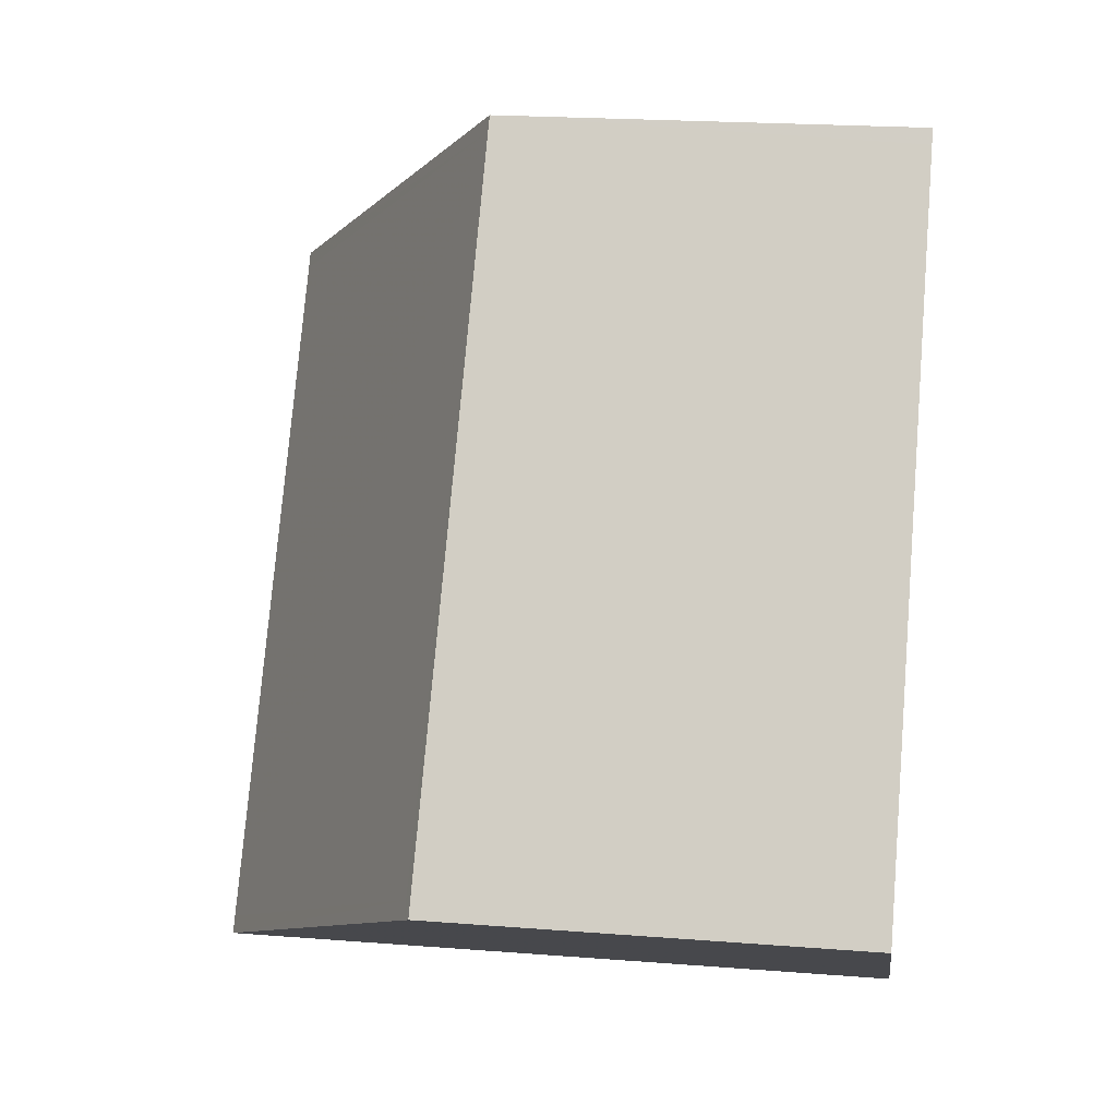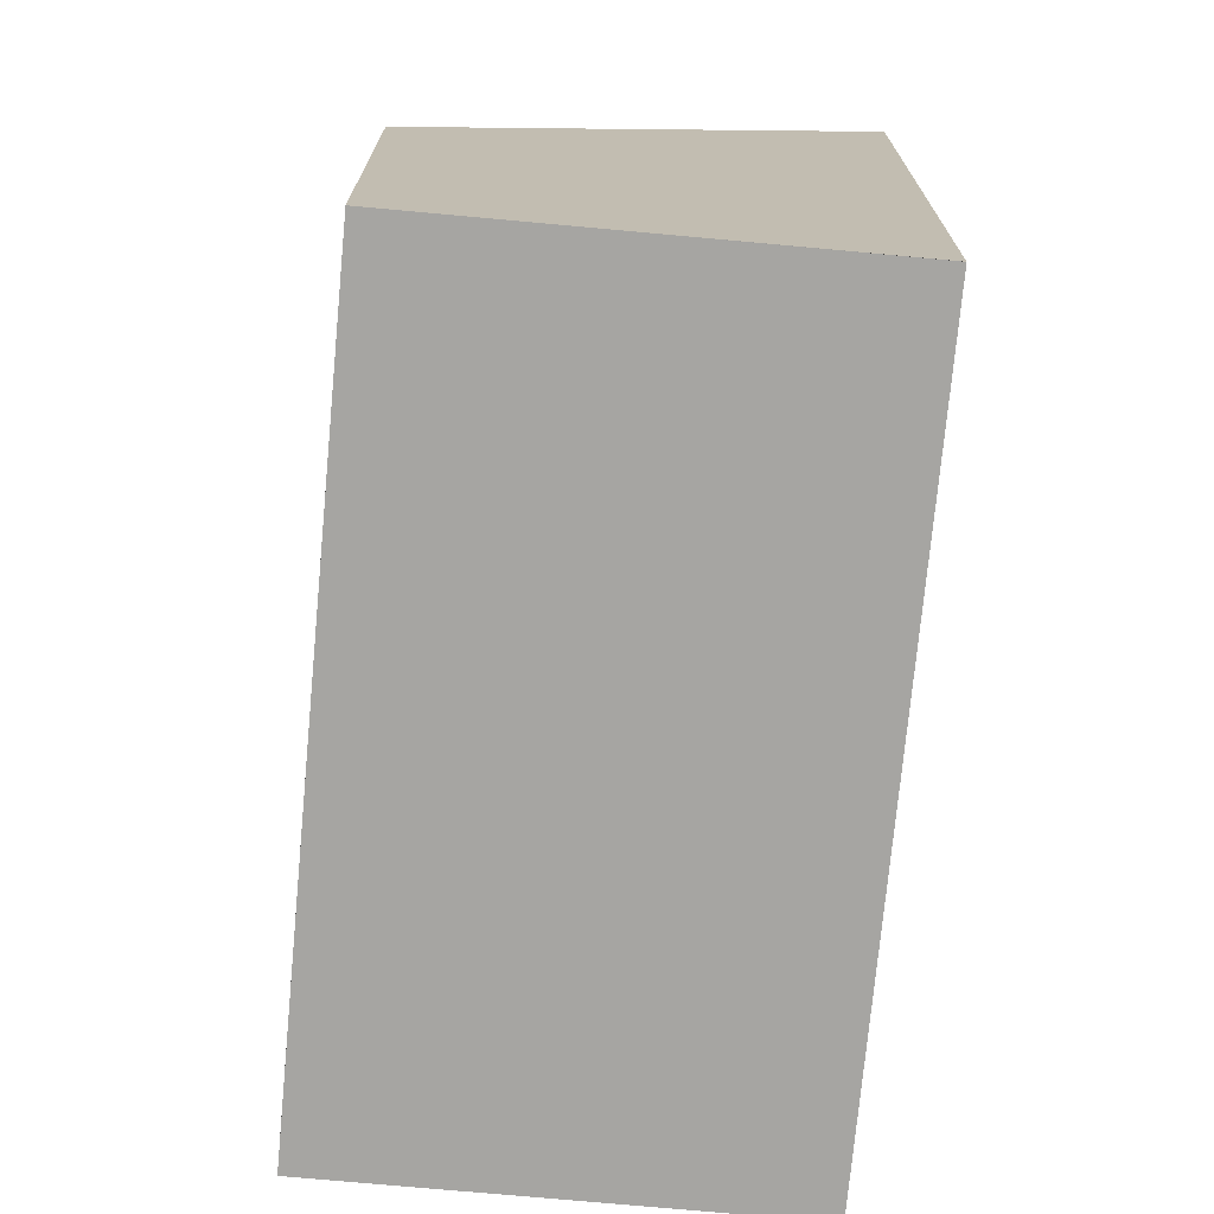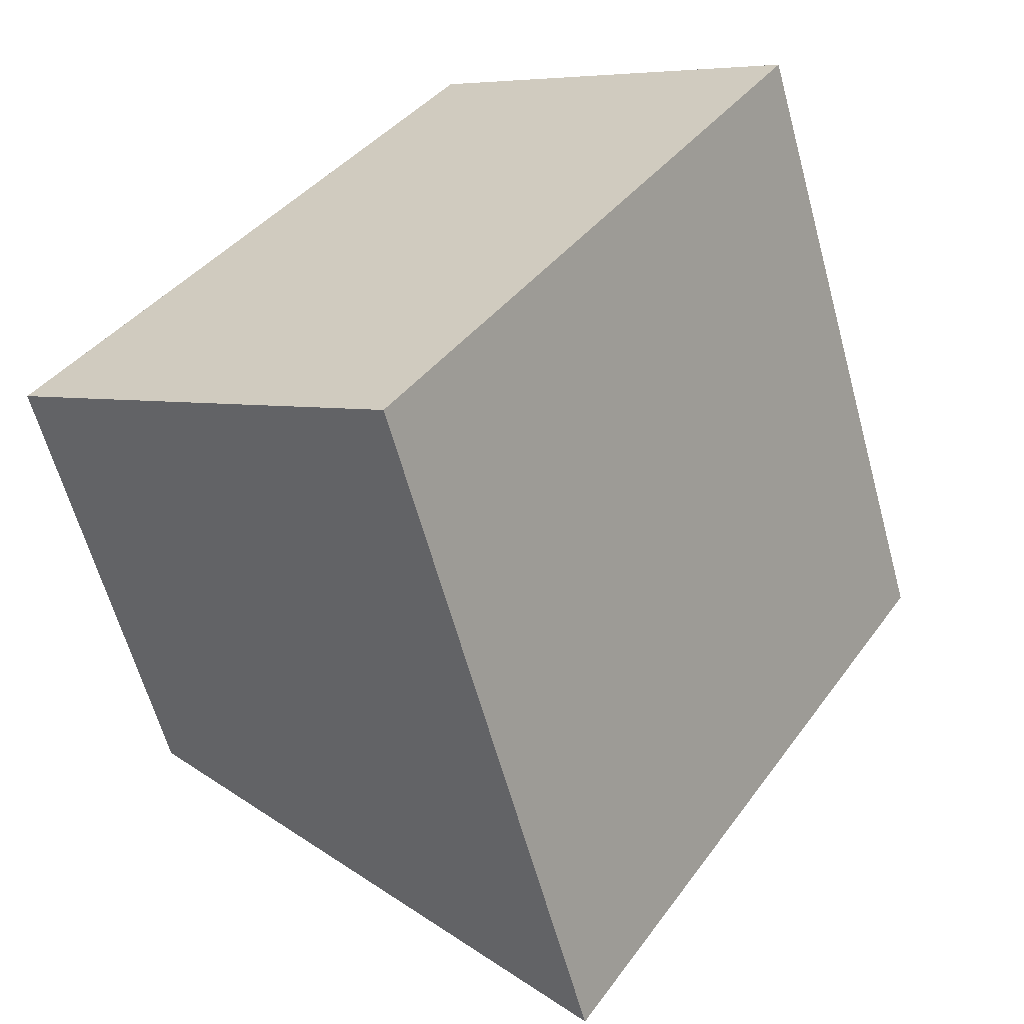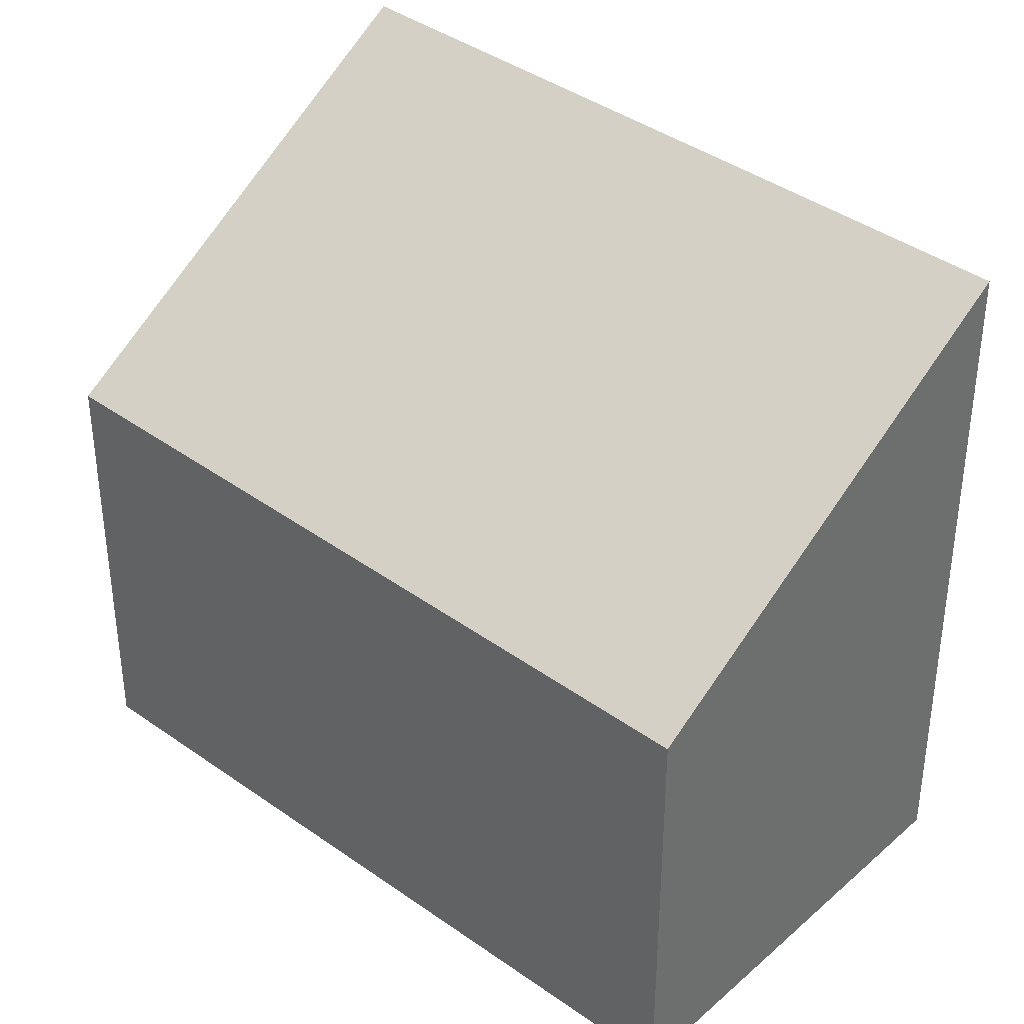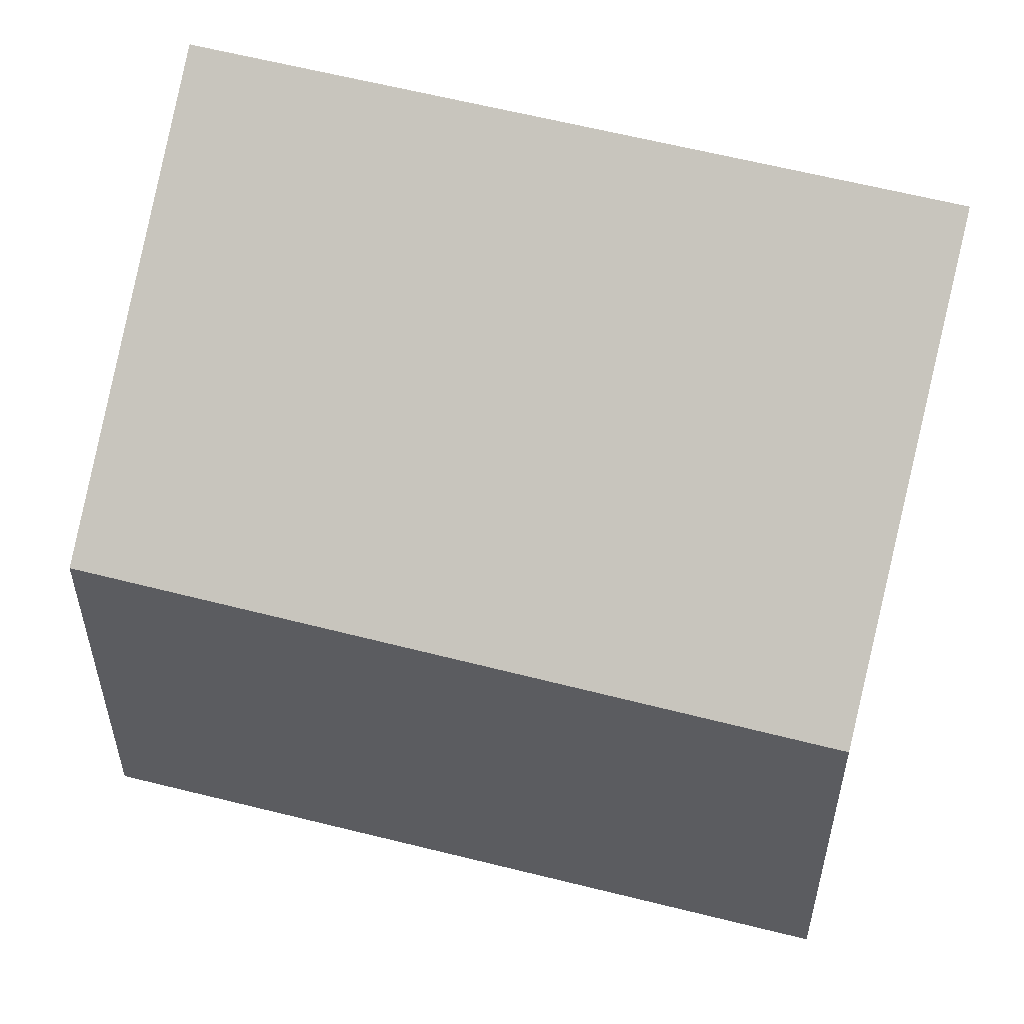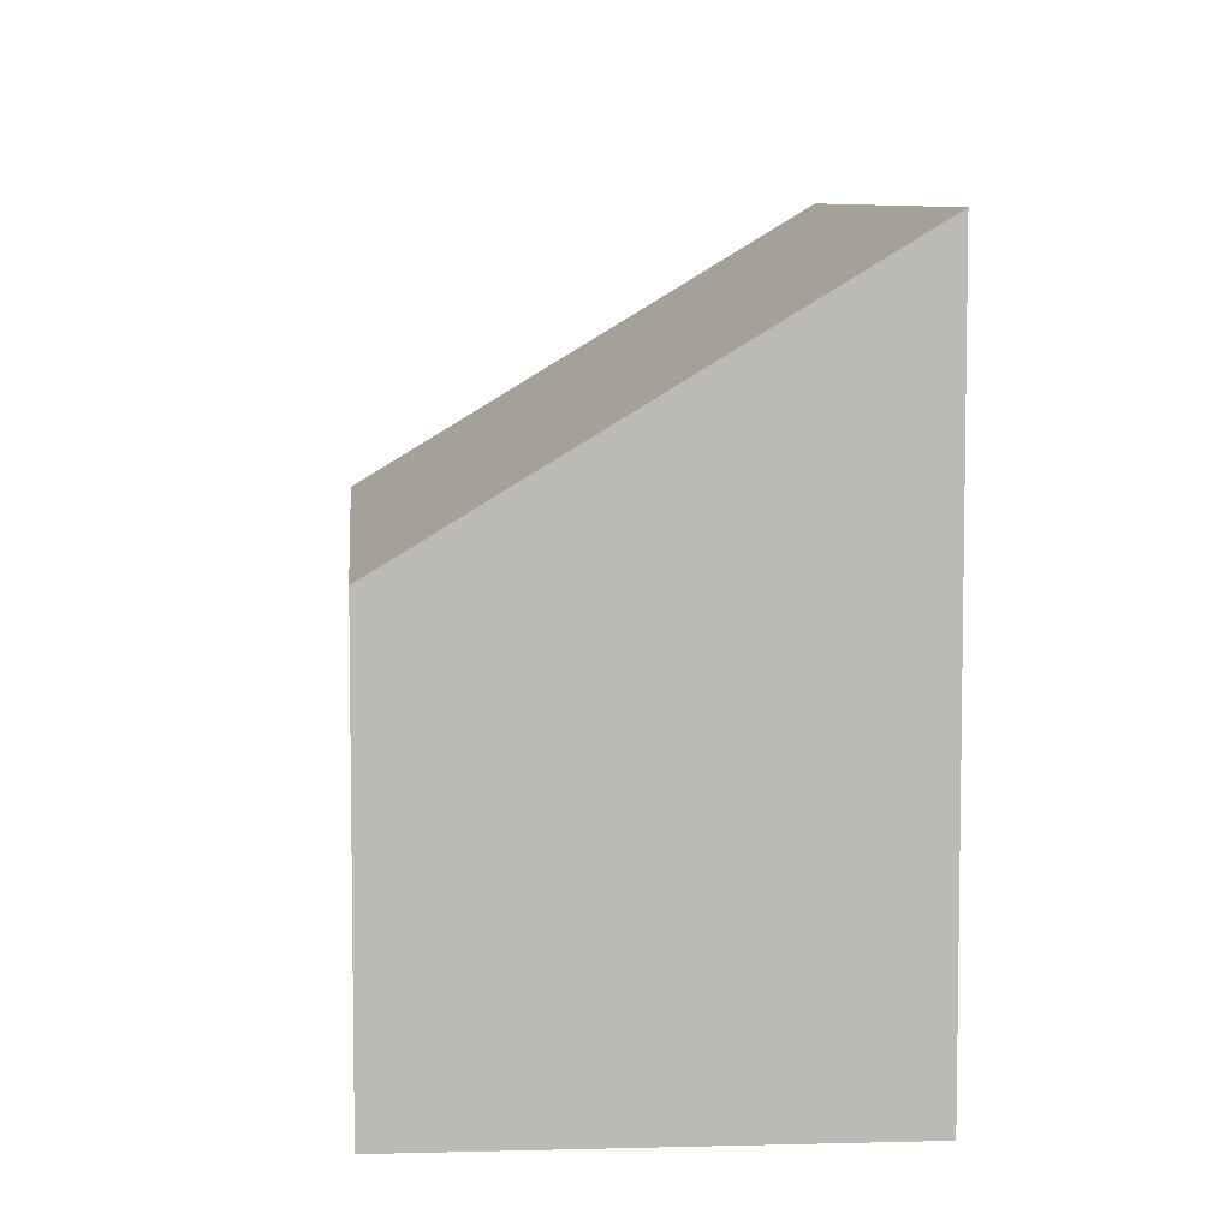
<metadata>
{"format":"obj","ext":"obj","renderer":"f3d","projection":"perspective","resolution":1024,"background":"white","views":[{"elev":21.1,"azim":98.0,"up":"+Y"},{"elev":-73.6,"azim":-152.5,"up":"+Z"},{"elev":-62.3,"azim":-164.7,"up":"+Y"},{"elev":38.4,"azim":164.7,"up":"+Z"},{"elev":56.6,"azim":137.6,"up":"+Z"},{"elev":6.8,"azim":-151.8,"up":"+Z"}]}
</metadata>
<code>
v -1972 -2380 2.009
v -1974 -2381 3.266
v -1976 -2378 3.213
v -1974 -2377 1.956
v -1976 -2378 3.21
v -1974 -2381 3.264
v -1976 -2378 3.211
v -1974 -2377 1.957
v -1976 -2378 3.214
v -1974 -2377 1.981
v -1974 -2377 1.982
v -1972 -2380 2.035
v -1972 -2380 2.034
v -1972 -2380 2.008
v -1974 -2381 3.263
v -1974 -2381 3.265
v -1972 -2380 2.035
v -1972 -2380 2.009
v -1972 -2380 0
v -1972 -2380 0
v -1974 -2381 3.265
v -1974 -2381 3.266
v -1974 -2381 0
v -1974 -2381 0
v -1976 -2378 3.21
v -1976 -2378 3.213
v -1976 -2378 0
v -1976 -2378 0
v -1974 -2377 1.957
v -1974 -2377 1.956
v -1974 -2377 0
v -1974 -2377 0
v -1974 -2377 1.981
v -1976 -2378 3.21
v -1976 -2378 0
v -1974 -2377 0
v -1974 -2381 3.266
v -1974 -2381 3.264
v -1974 -2381 0
v -1974 -2381 0
v -1972 -2380 2.008
v -1974 -2377 1.957
v -1974 -2377 0
v -1972 -2380 0
v -1976 -2378 3.213
v -1976 -2378 3.214
v -1976 -2378 0
v -1976 -2378 0
v -1974 -2377 1.956
v -1974 -2377 1.981
v -1974 -2377 0
v -1974 -2377 0
v -1974 -2381 3.264
v -1972 -2380 2.035
v -1972 -2380 0
v -1974 -2381 0
v -1972 -2380 2.009
v -1972 -2380 2.008
v -1972 -2380 0
v -1972 -2380 0
v -1976 -2378 3.214
v -1974 -2381 3.265
v -1974 -2381 0
v -1976 -2378 0
v -1972 -2380 0
v -1974 -2381 0
v -1976 -2378 0
v -1974 -2377 0
f 15 6 2 16
f 13 12 6 15
f 11 7 5 10
f 9 3 5 7
f 10 4 8 11
f 14 1 12 13
f 13 11 8 14
f 15 7 11 13
f 16 9 7 15
f 18 19 20 17
f 22 23 24 21
f 26 27 28 25
f 30 31 32 29
f 34 35 36 33
f 38 39 40 37
f 42 43 44 41
f 46 47 48 45
f 50 51 52 49
f 54 55 56 53
f 58 59 60 57
f 62 63 64 61
f 66 67 68 65

</code>
